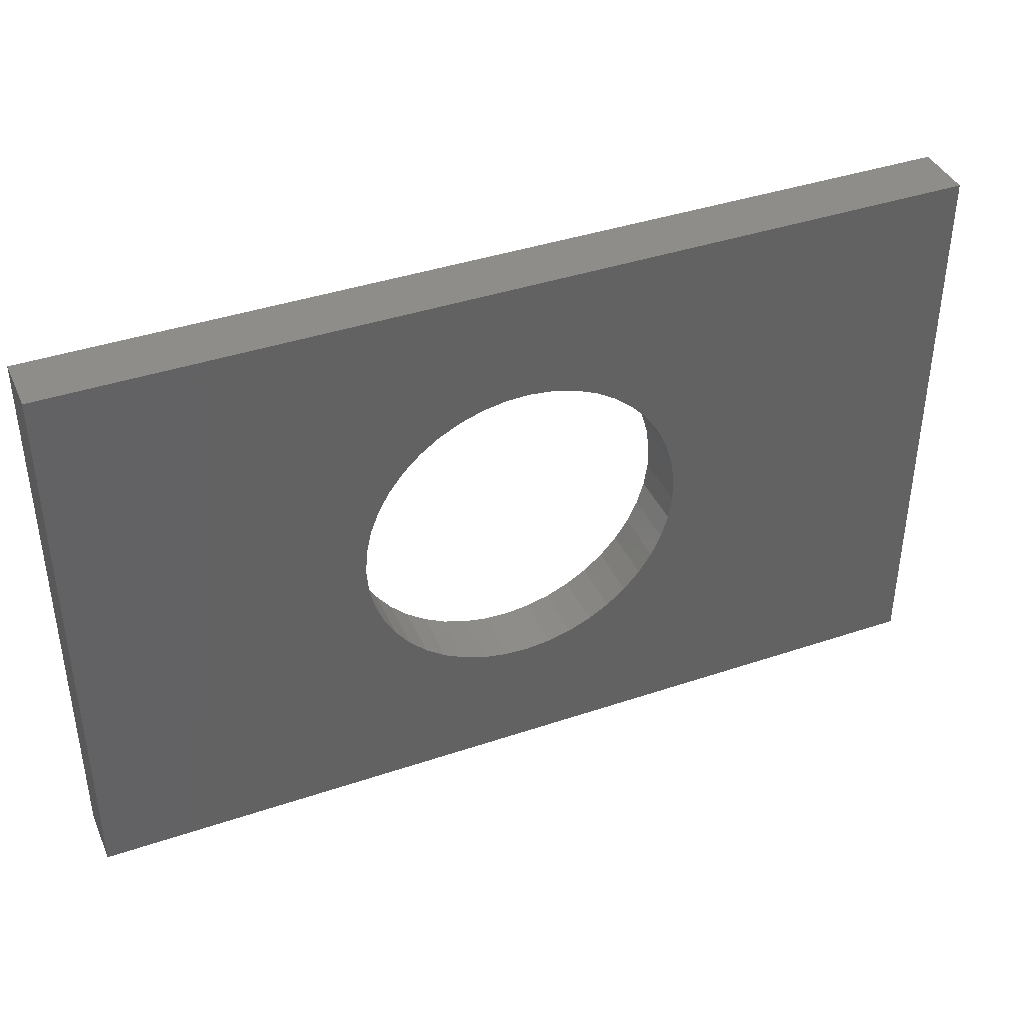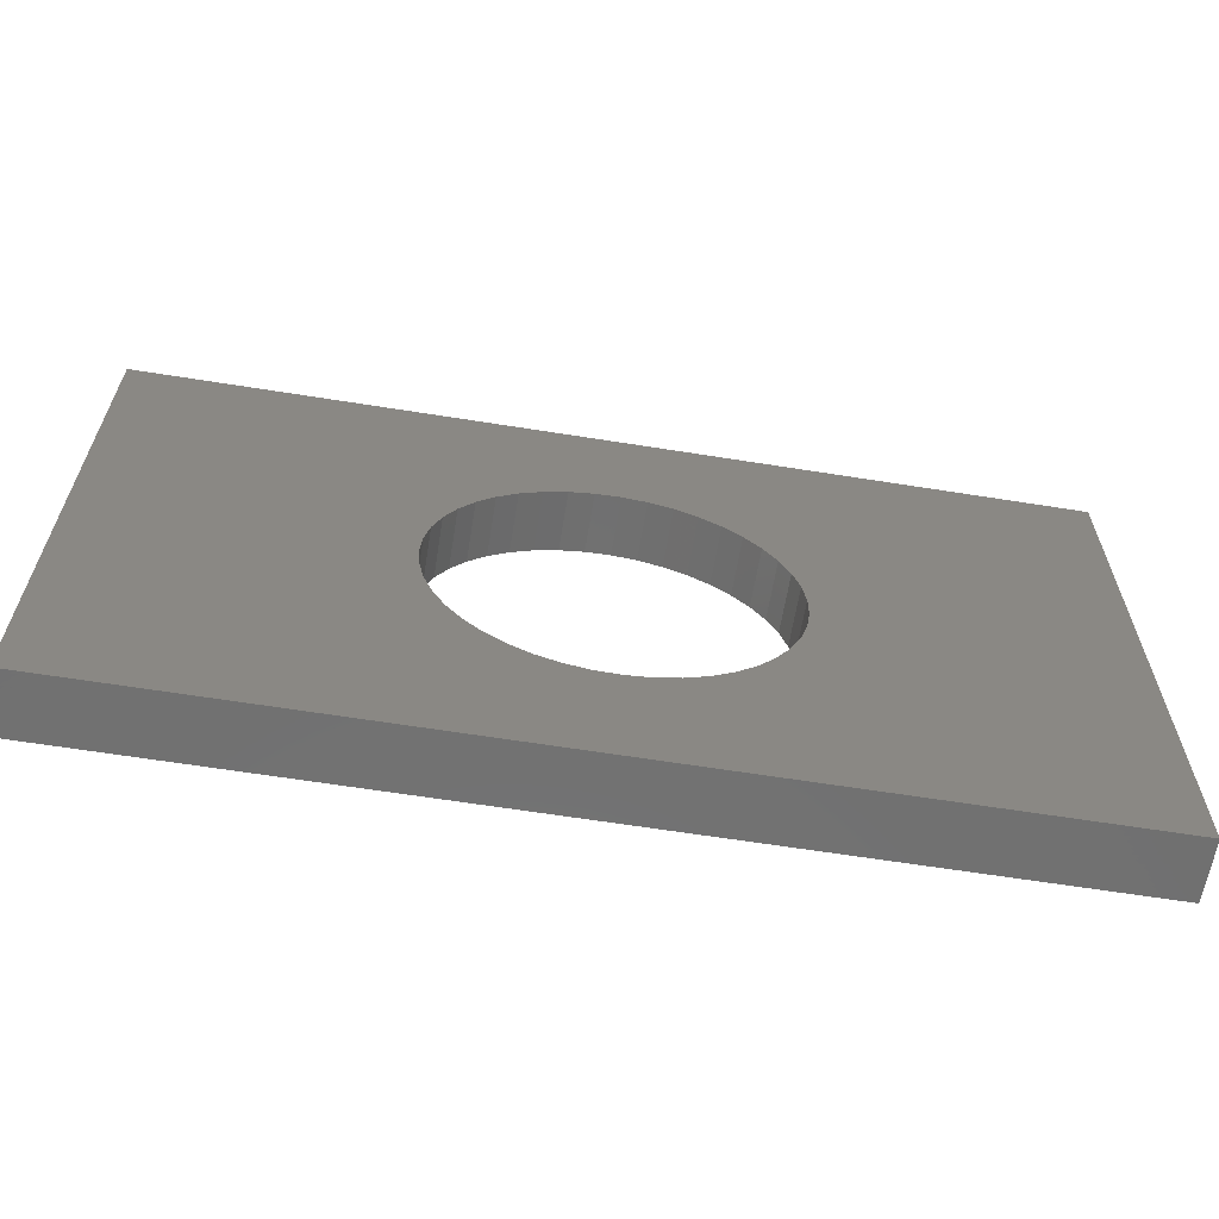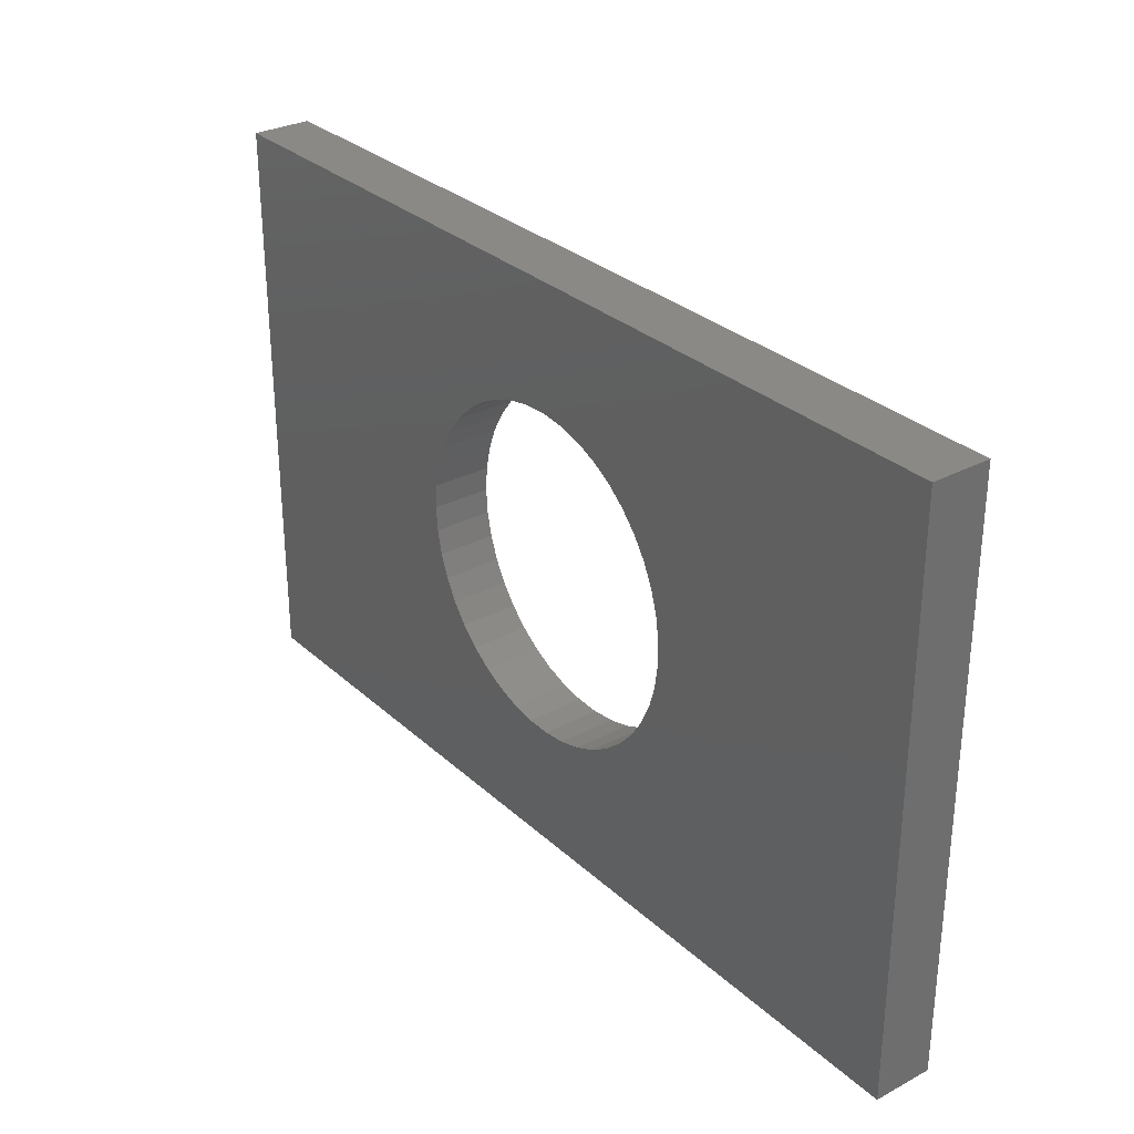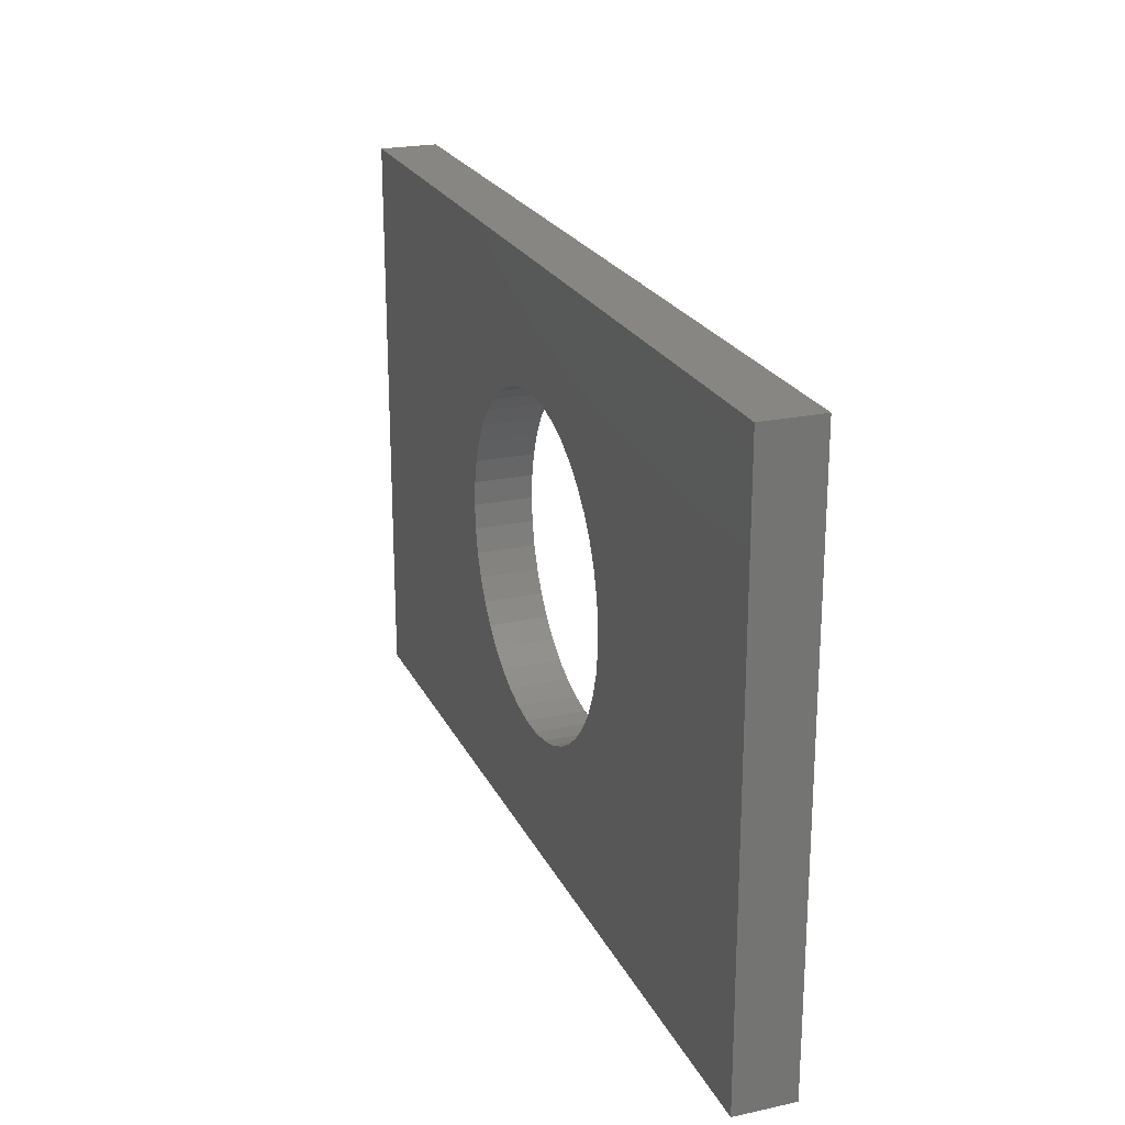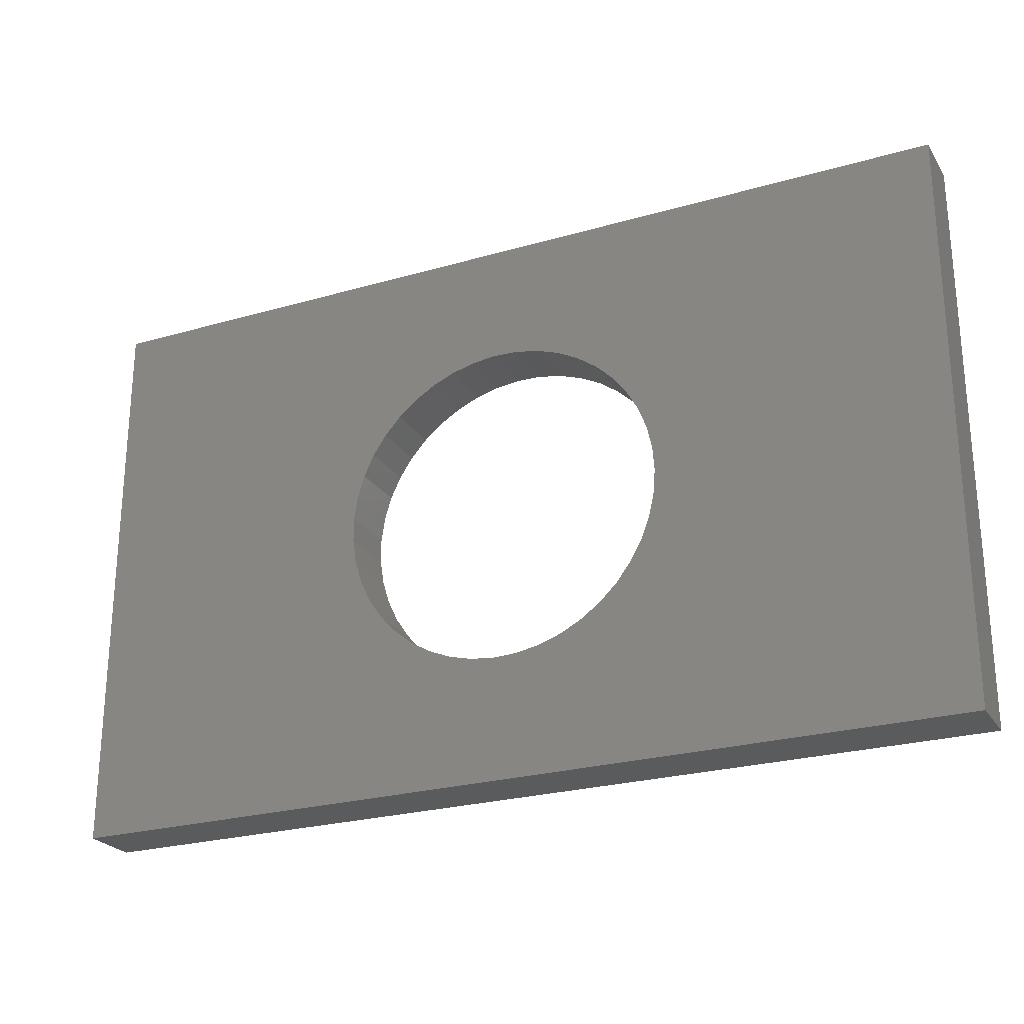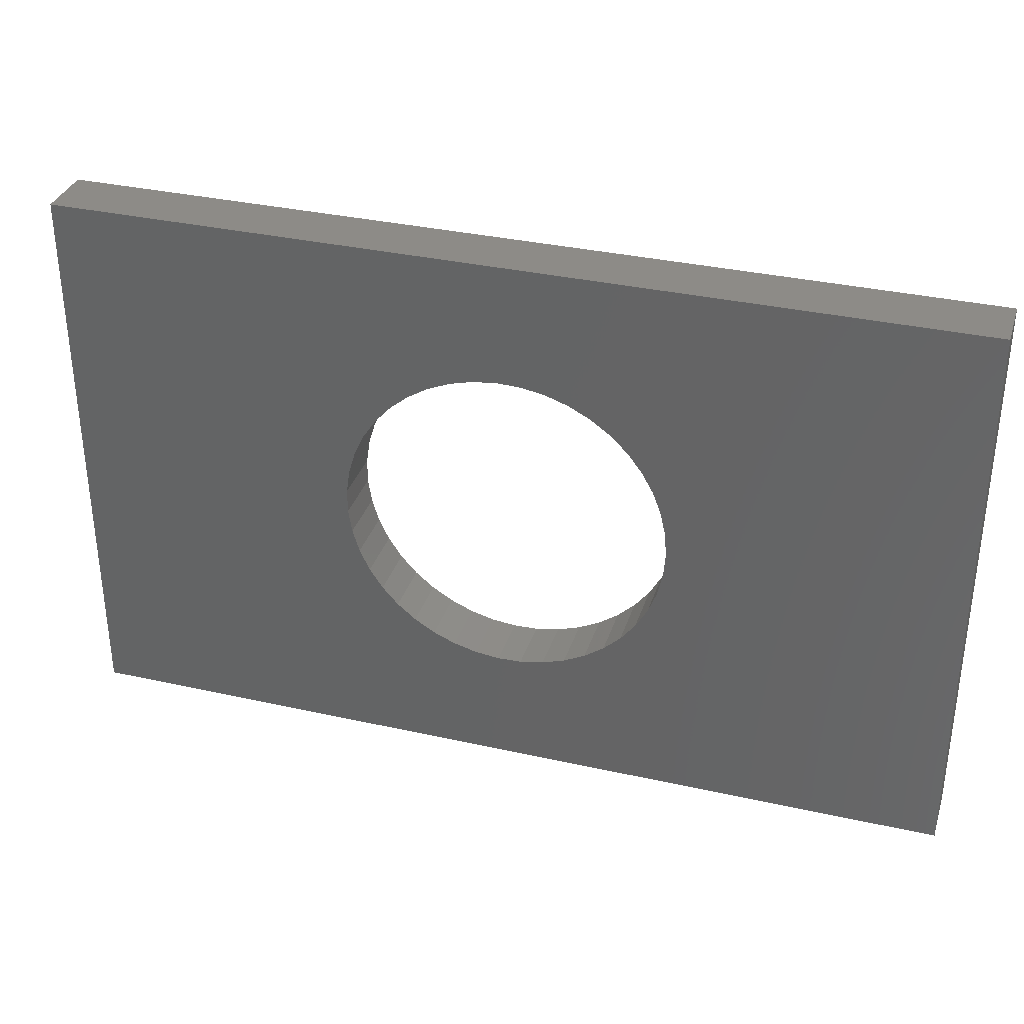
<metadata>
{"format":"stl","ext":"stl","renderer":"f3d","projection":"perspective","resolution":1024,"background":"white","views":[{"elev":40.0,"azim":157.4,"up":"+Y"},{"elev":-62.7,"azim":170.8,"up":"+Y"},{"elev":30.0,"azim":-127.6,"up":"+Y"},{"elev":22.7,"azim":-110.4,"up":"+Y"},{"elev":-24.9,"azim":25.2,"up":"+Y"},{"elev":34.1,"azim":16.9,"up":"+Y"}]}
</metadata>
<code>
# stl→obj: 141 verts, 282 faces
v 0.9416 -0.03686 -0.01587
v -0.04885 -0.03686 0.03175
v -0.04885 -0.03686 -0.01587
v 0.9416 -0.03686 0.03175
v -0.04885 0.5868 0.03175
v -0.04885 0.5868 -0.01587
v 0.9416 0.5868 -0.01587
v 0.9416 0.5868 0.03175
v -0.04885 -0.03686 -0.03175
v 0.9416 -0.03686 -0.03175
v 0.3048 0.1657 0.03175
v 0.3223 0.1462 0.03175
v 0.3423 0.1295 0.03175
v 0.2904 0.1874 0.03175
v 0.3646 0.1159 0.03175
v 0.2793 0.2111 0.03175
v 0.3886 0.1057 0.03175
v 0.2718 0.2361 0.03175
v 0.4139 0.09909 0.03175
v 0.268 0.2619 0.03175
v 0.4399 0.09624 0.03175
v 0.268 0.288 0.03175
v 0.2718 0.3138 0.03175
v 0.2793 0.3388 0.03175
v 0.2904 0.3625 0.03175
v 0.3048 0.3843 0.03175
v 0.3223 0.4037 0.03175
v 0.3423 0.4204 0.03175
v 0.3646 0.434 0.03175
v 0.3886 0.4442 0.03175
v 0.4139 0.4508 0.03175
v 0.4659 0.09719 0.03175
v 0.4916 0.1019 0.03175
v 0.5163 0.1104 0.03175
v 0.5395 0.1223 0.03175
v 0.5608 0.1375 0.03175
v 0.5796 0.1556 0.03175
v 0.5955 0.1763 0.03175
v 0.6083 0.199 0.03175
v 0.6176 0.2234 0.03175
v 0.6233 0.2489 0.03175
v 0.6252 0.275 0.03175
v 0.6233 0.301 0.03175
v 0.6176 0.3265 0.03175
v 0.6083 0.3509 0.03175
v 0.5955 0.3736 0.03175
v 0.5796 0.3943 0.03175
v 0.5608 0.4124 0.03175
v 0.5395 0.4276 0.03175
v 0.5163 0.4395 0.03175
v 0.4916 0.448 0.03175
v 0.4659 0.4527 0.03175
v 0.4399 0.4537 0.03175
v -0.04885 0.5868 -0.03175
v 0.9416 0.5868 -0.03175
v 0.3048 0.1657 -0.03175
v 0.3223 0.1462 -0.03175
v 0.3423 0.1295 -0.03175
v 0.2904 0.1874 -0.03175
v 0.3646 0.1159 -0.03175
v 0.2793 0.2111 -0.03175
v 0.3886 0.1057 -0.03175
v 0.2718 0.2361 -0.03175
v 0.4139 0.09909 -0.03175
v 0.268 0.2619 -0.03175
v 0.4399 0.09624 -0.03175
v 0.268 0.288 -0.03175
v 0.2718 0.3138 -0.03175
v 0.2793 0.3388 -0.03175
v 0.2904 0.3625 -0.03175
v 0.3048 0.3843 -0.03175
v 0.3223 0.4037 -0.03175
v 0.3423 0.4204 -0.03175
v 0.3646 0.434 -0.03175
v 0.3886 0.4442 -0.03175
v 0.4139 0.4508 -0.03175
v 0.4659 0.09719 -0.03175
v 0.4916 0.1019 -0.03175
v 0.5163 0.1104 -0.03175
v 0.5395 0.1223 -0.03175
v 0.5608 0.1375 -0.03175
v 0.5796 0.1556 -0.03175
v 0.5955 0.1763 -0.03175
v 0.6083 0.199 -0.03175
v 0.6176 0.2234 -0.03175
v 0.6233 0.2489 -0.03175
v 0.6252 0.275 -0.03175
v 0.6233 0.301 -0.03175
v 0.6176 0.3265 -0.03175
v 0.6083 0.3509 -0.03175
v 0.5955 0.3736 -0.03175
v 0.5796 0.3943 -0.03175
v 0.5608 0.4124 -0.03175
v 0.5395 0.4276 -0.03175
v 0.5163 0.4395 -0.03175
v 0.4916 0.448 -0.03175
v 0.4659 0.4527 -0.03175
v 0.4399 0.4537 -0.03175
v 0.6233 0.301 -0.01587
v 0.6252 0.275 -0.01587
v 0.6176 0.3265 -0.01587
v 0.6083 0.3509 -0.01587
v 0.5955 0.3736 -0.01587
v 0.5796 0.3943 -0.01587
v 0.5608 0.4124 -0.01587
v 0.5395 0.4276 -0.01587
v 0.5163 0.4395 -0.01587
v 0.4916 0.448 -0.01587
v 0.4659 0.4527 -0.01587
v 0.4399 0.4537 -0.01587
v 0.4139 0.4508 -0.01587
v 0.3886 0.4442 -0.01587
v 0.3646 0.434 -0.01587
v 0.3423 0.4204 -0.01587
v 0.3223 0.4037 -0.01587
v 0.3048 0.3843 -0.01587
v 0.2904 0.3625 -0.01587
v 0.2793 0.3388 -0.01587
v 0.2718 0.3138 -0.01587
v 0.268 0.288 -0.01587
v 0.268 0.2619 -0.01587
v 0.2718 0.2361 -0.01587
v 0.2793 0.2111 -0.01587
v 0.2904 0.1874 -0.01587
v 0.3048 0.1657 -0.01587
v 0.3223 0.1462 -0.01587
v 0.3423 0.1295 -0.01587
v 0.3646 0.1159 -0.01587
v 0.3886 0.1057 -0.01587
v 0.4139 0.09909 -0.01587
v 0.4399 0.09624 -0.01587
v 0.4659 0.09719 -0.01587
v 0.4916 0.1019 -0.01587
v 0.5163 0.1104 -0.01587
v 0.5395 0.1223 -0.01587
v 0.5608 0.1375 -0.01587
v 0.5796 0.1556 -0.01587
v 0.5955 0.1763 -0.01587
v 0.6083 0.199 -0.01587
v 0.6176 0.2234 -0.01587
v 0.6233 0.2489 -0.01587
f 1 2 3
f 1 4 2
f 3 5 6
f 3 2 5
f 7 4 1
f 7 8 4
f 1 3 9
f 1 9 10
f 11 2 12
f 13 12 2
f 14 2 11
f 15 13 2
f 16 2 14
f 17 15 2
f 18 2 16
f 19 17 2
f 20 2 18
f 21 19 2
f 22 5 2
f 22 2 20
f 23 5 22
f 24 5 23
f 25 5 24
f 26 5 25
f 27 5 26
f 28 5 27
f 29 5 28
f 30 5 29
f 31 5 30
f 4 32 21
f 4 33 32
f 4 34 33
f 4 35 34
f 4 36 35
f 4 37 36
f 4 38 37
f 4 39 38
f 4 40 39
f 4 41 40
f 4 42 41
f 4 21 2
f 8 43 42
f 8 44 43
f 8 45 44
f 8 46 45
f 8 47 46
f 8 48 47
f 8 49 48
f 8 50 49
f 8 51 50
f 8 52 51
f 8 42 4
f 8 5 53
f 53 5 31
f 8 53 52
f 6 8 7
f 6 5 8
f 3 6 54
f 3 54 9
f 7 1 10
f 7 10 55
f 56 57 9
f 58 9 57
f 59 56 9
f 60 9 58
f 61 59 9
f 62 9 60
f 63 61 9
f 64 9 62
f 65 63 9
f 66 9 64
f 67 9 54
f 67 65 9
f 68 67 54
f 69 68 54
f 70 69 54
f 71 70 54
f 72 71 54
f 73 72 54
f 74 73 54
f 75 74 54
f 76 75 54
f 10 66 77
f 10 77 78
f 10 78 79
f 10 79 80
f 10 80 81
f 10 81 82
f 10 82 83
f 10 83 84
f 10 84 85
f 10 85 86
f 10 86 87
f 10 9 66
f 55 87 88
f 55 88 89
f 55 89 90
f 55 90 91
f 55 91 92
f 55 92 93
f 55 93 94
f 55 94 95
f 55 95 96
f 55 96 97
f 55 10 87
f 55 98 54
f 98 76 54
f 55 97 98
f 99 100 42
f 99 42 43
f 101 43 44
f 101 99 43
f 102 44 45
f 102 101 44
f 103 45 46
f 103 102 45
f 104 46 47
f 104 103 46
f 105 47 48
f 105 104 47
f 106 48 49
f 106 105 48
f 107 49 50
f 107 106 49
f 108 50 51
f 108 107 50
f 109 51 52
f 109 108 51
f 110 52 53
f 110 109 52
f 111 53 31
f 111 110 53
f 112 31 30
f 112 111 31
f 113 30 29
f 113 112 30
f 114 29 28
f 114 113 29
f 115 28 27
f 115 114 28
f 116 27 26
f 116 115 27
f 117 26 25
f 117 116 26
f 118 25 24
f 118 117 25
f 119 24 23
f 119 118 24
f 120 23 22
f 120 119 23
f 121 22 20
f 121 120 22
f 122 20 18
f 122 121 20
f 123 18 16
f 123 122 18
f 124 16 14
f 124 123 16
f 125 14 11
f 125 124 14
f 126 11 12
f 126 125 11
f 127 126 12
f 127 12 13
f 128 127 13
f 128 13 15
f 129 128 15
f 129 15 17
f 130 129 17
f 130 17 19
f 130 19 21
f 131 130 21
f 132 131 21
f 132 21 32
f 132 32 33
f 133 132 33
f 134 133 33
f 134 33 34
f 135 134 34
f 135 34 35
f 136 135 35
f 136 35 36
f 137 36 37
f 137 136 36
f 138 37 38
f 138 137 37
f 139 38 39
f 139 138 38
f 140 39 40
f 140 139 39
f 141 40 41
f 141 41 42
f 141 140 40
f 100 141 42
f 6 7 55
f 6 55 54
f 99 87 100
f 99 88 87
f 101 89 88
f 101 88 99
f 102 90 89
f 102 89 101
f 103 91 90
f 103 90 102
f 104 92 91
f 104 91 103
f 105 93 92
f 105 92 104
f 106 94 93
f 106 93 105
f 107 95 94
f 107 94 106
f 108 96 95
f 108 95 107
f 109 97 96
f 109 96 108
f 110 98 97
f 110 97 109
f 111 76 98
f 111 98 110
f 112 75 76
f 112 76 111
f 113 74 75
f 113 75 112
f 114 73 74
f 114 74 113
f 115 72 73
f 115 73 114
f 116 71 72
f 116 72 115
f 117 70 71
f 117 71 116
f 118 69 70
f 118 70 117
f 119 68 69
f 119 69 118
f 120 67 68
f 120 68 119
f 121 65 67
f 121 67 120
f 122 63 65
f 122 65 121
f 123 61 63
f 123 63 122
f 124 59 61
f 124 61 123
f 125 56 59
f 125 59 124
f 126 57 56
f 126 56 125
f 127 57 126
f 127 58 57
f 128 58 127
f 128 60 58
f 129 60 128
f 129 62 60
f 130 62 129
f 130 64 62
f 131 64 130
f 131 66 64
f 132 66 131
f 132 77 66
f 133 77 132
f 133 78 77
f 134 78 133
f 134 79 78
f 135 79 134
f 135 80 79
f 136 80 135
f 136 81 80
f 137 82 81
f 137 81 136
f 138 83 82
f 138 82 137
f 139 84 83
f 139 83 138
f 140 85 84
f 140 84 139
f 141 86 85
f 141 85 140
f 100 87 86
f 100 86 141

</code>
